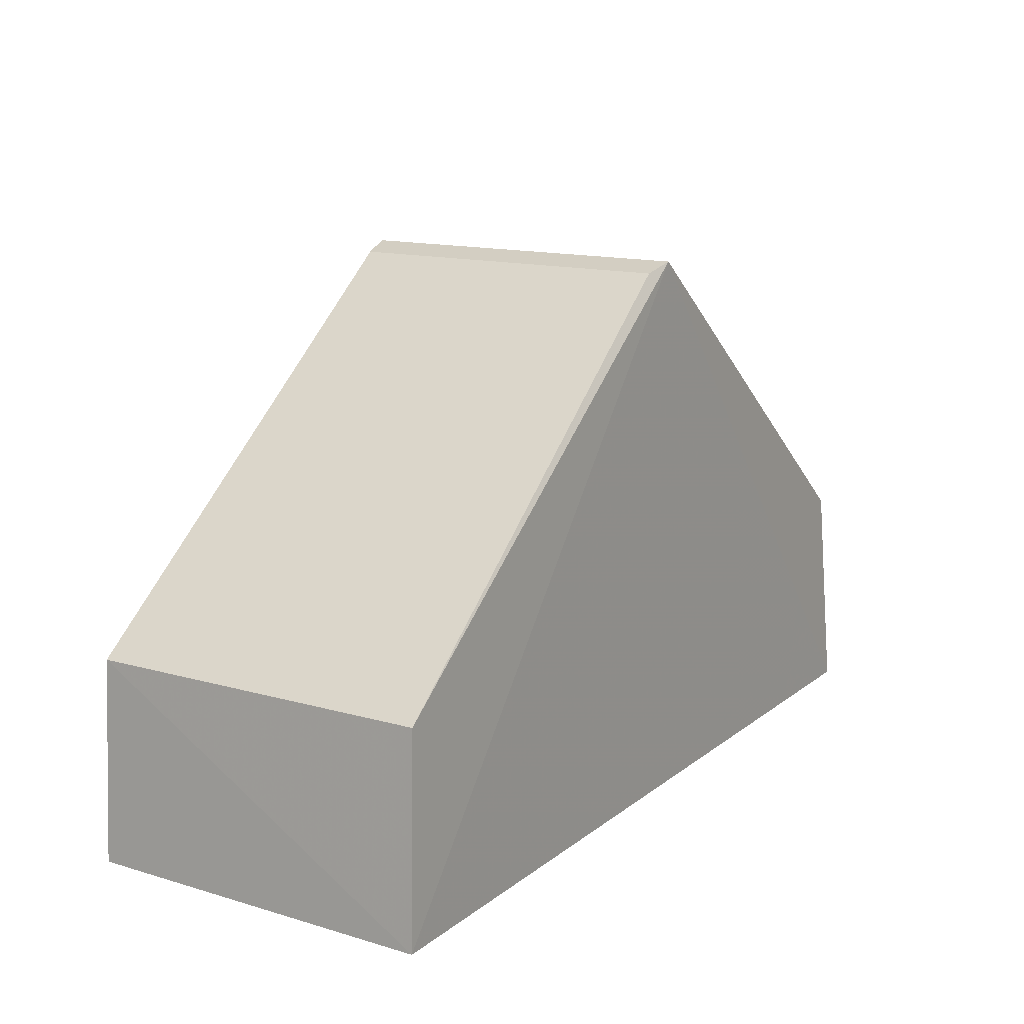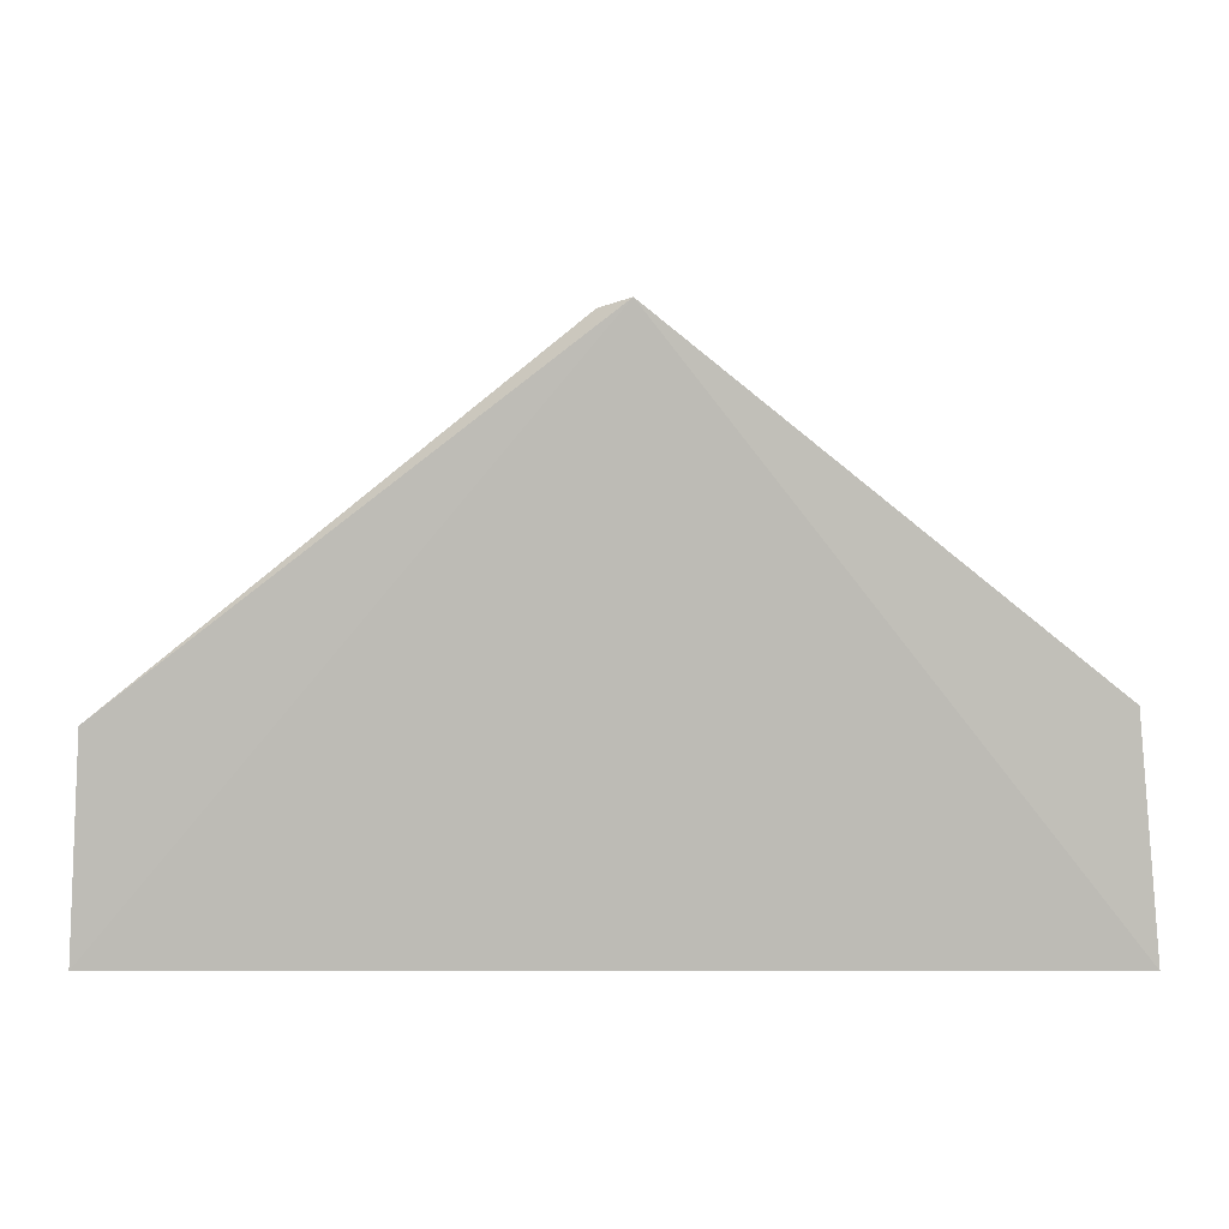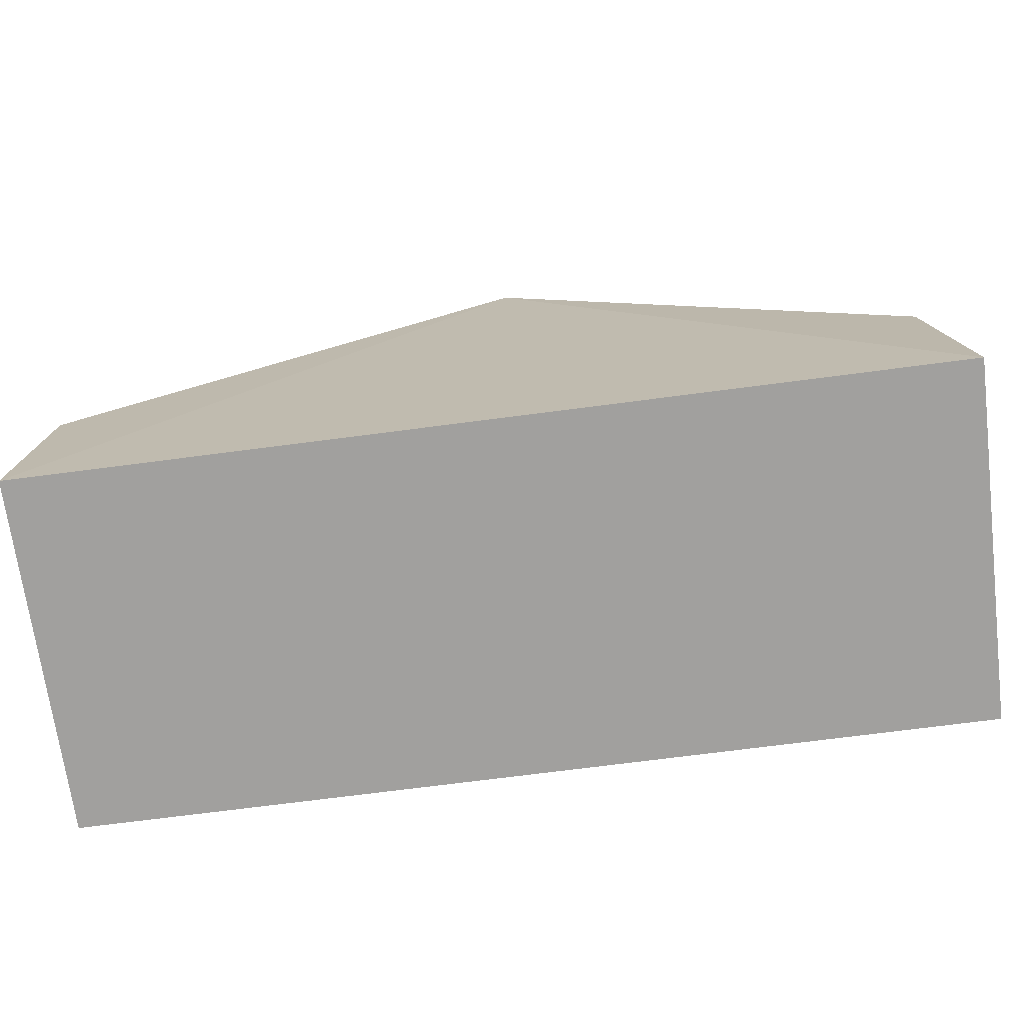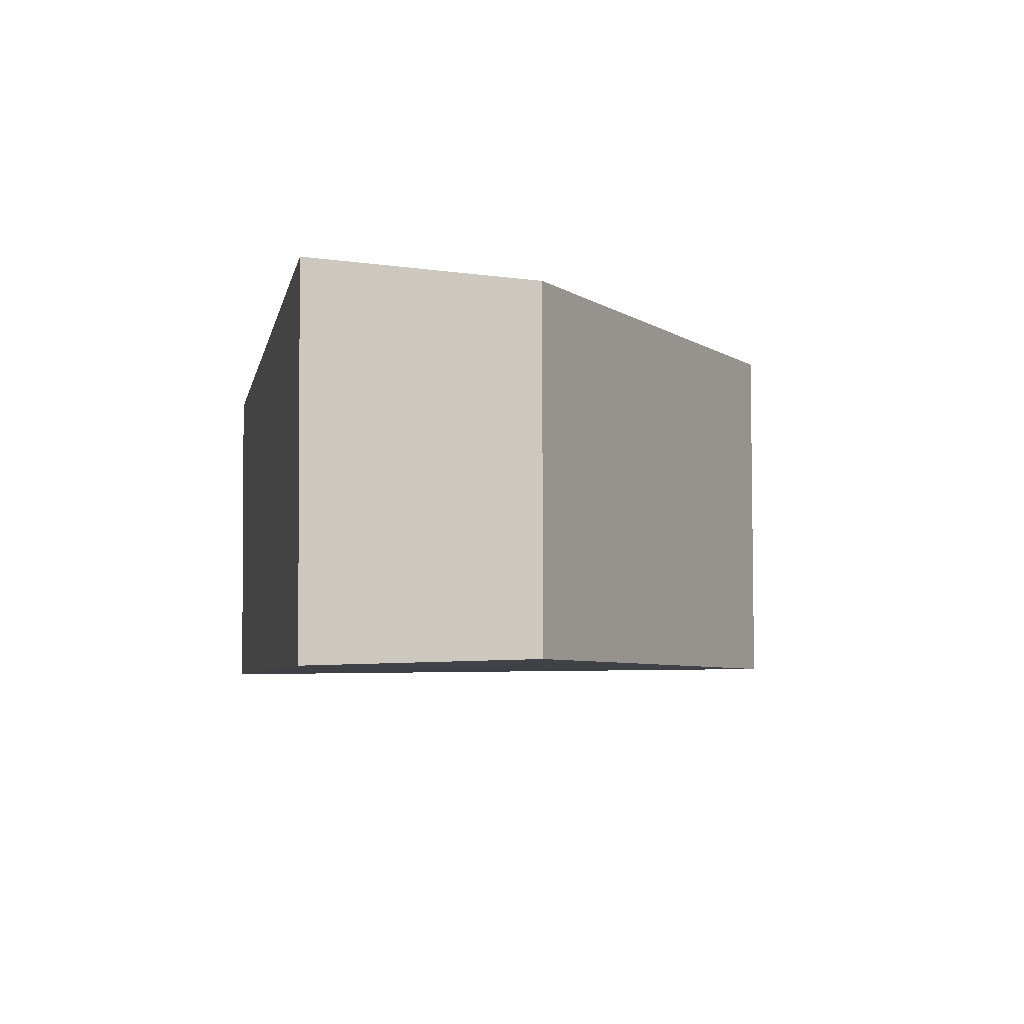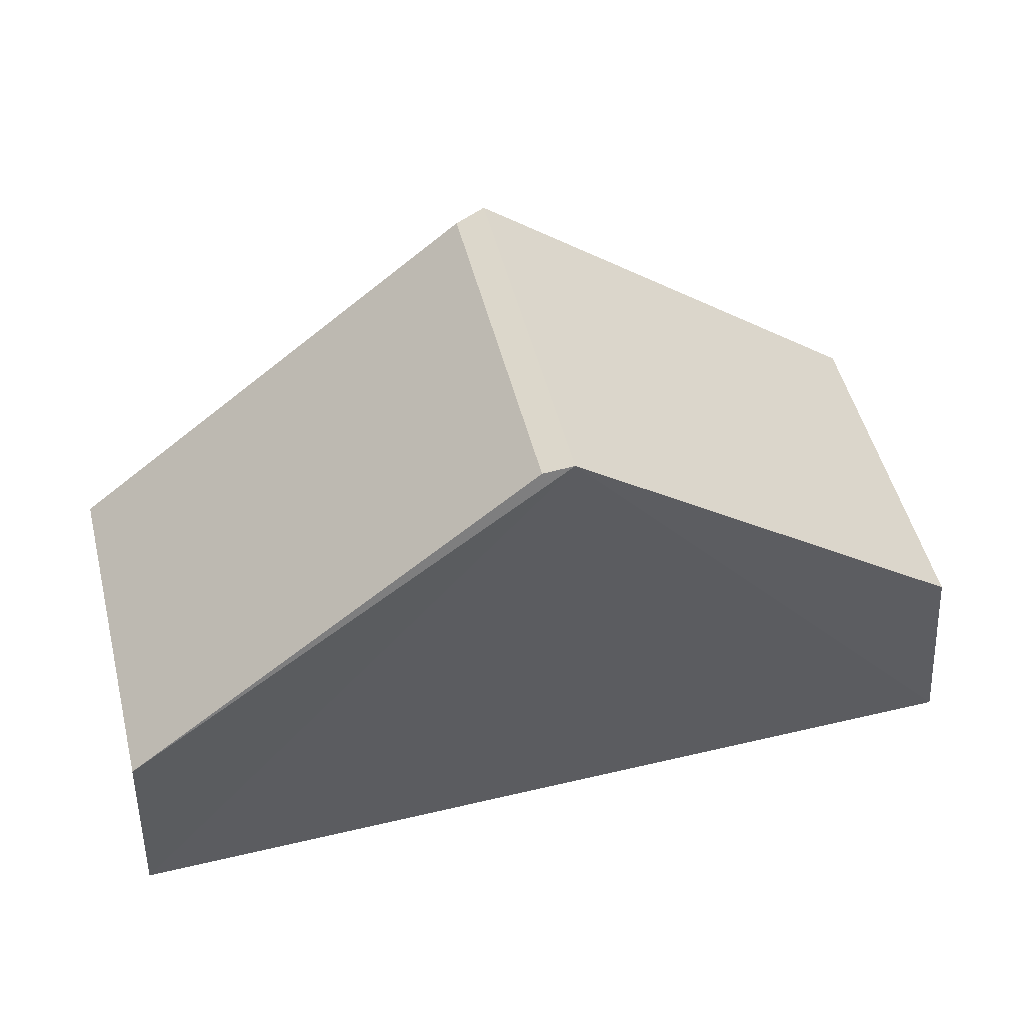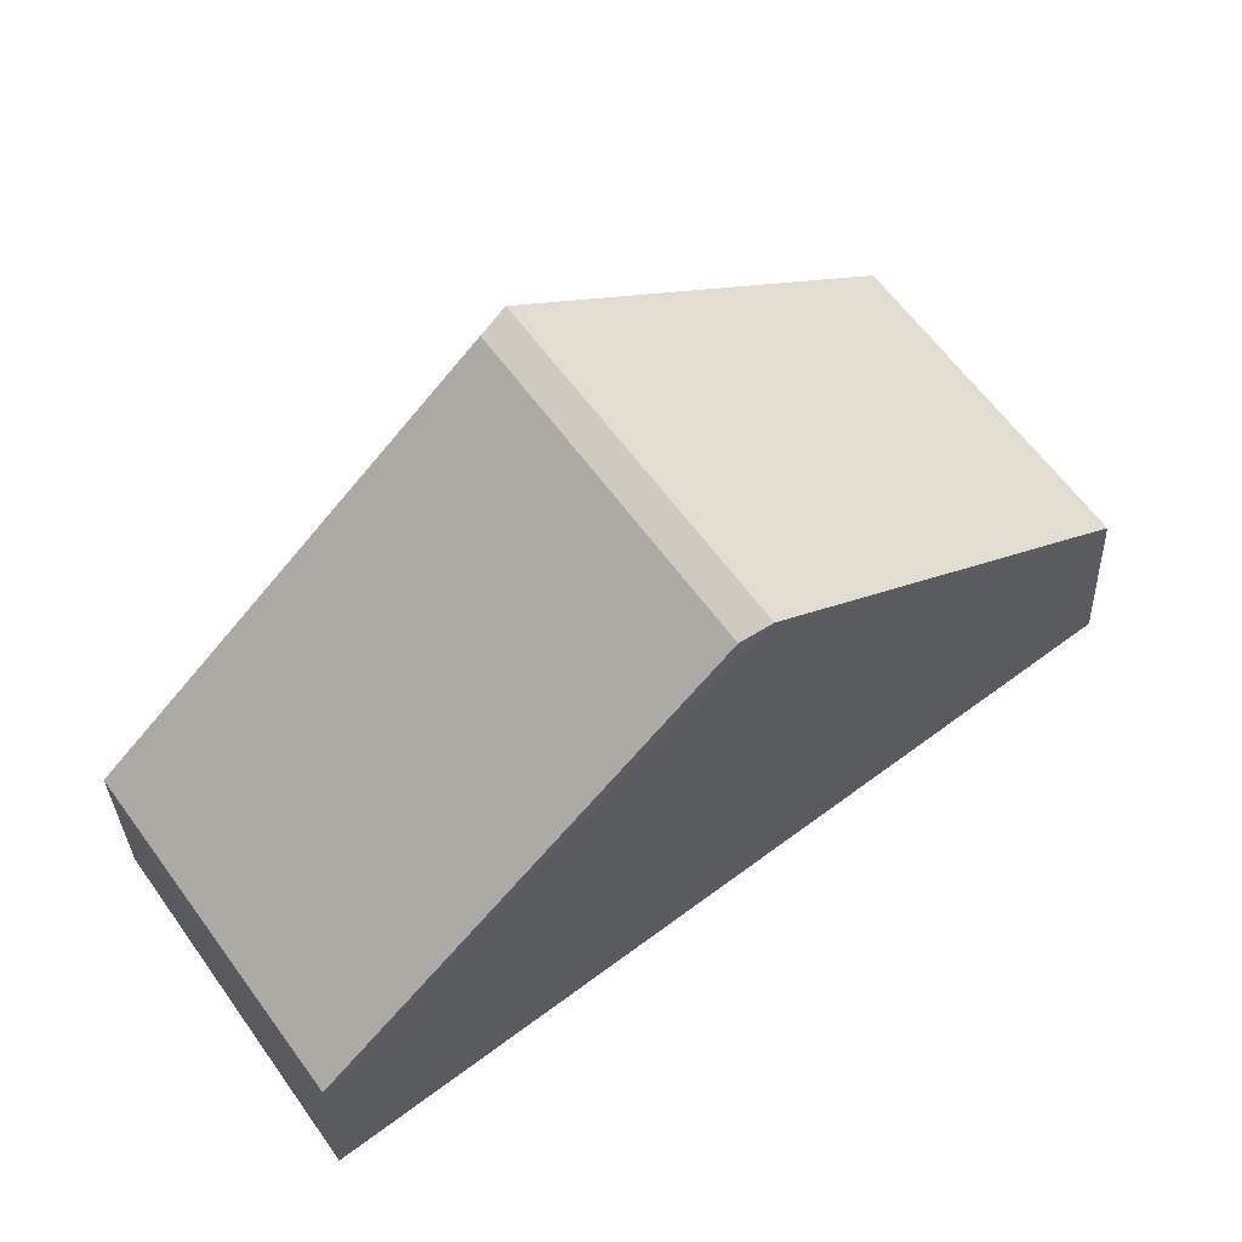
<metadata>
{"format":"obj","ext":"obj","renderer":"f3d","projection":"perspective","resolution":1024,"background":"white","views":[{"elev":14.2,"azim":121.9,"up":"+Z"},{"elev":6.5,"azim":180.0,"up":"+Z"},{"elev":-72.2,"azim":-172.6,"up":"+Z"},{"elev":-5.3,"azim":-101.0,"up":"+Y"},{"elev":51.8,"azim":165.7,"up":"+Z"},{"elev":65.0,"azim":143.4,"up":"+Z"}]}
</metadata>
<code>
o convex_10
v 3196 -547.1 293.3
v 3149 -584.6 234.5
v 3151 -583.9 257.8
v 3245 -584.6 234.5
v 3149 -546.6 234.3
v 3245 -546.6 234.3
v 3199 -583.7 292.3
v 3244 -547.1 256.1
v 3244 -584.2 256.1
v 3151 -547.5 257.8
v 3196 -584.3 293.3
v 3199 -547.7 292.3
f 11 7 12
f 2 3 5
f 4 2 5
f 5 1 6
f 4 5 6
f 6 1 8
f 8 7 9
f 4 6 9
f 6 8 9
f 1 5 10
f 5 3 10
f 3 2 11
f 2 4 11
f 9 7 11
f 4 9 11
f 1 10 11
f 10 3 11
f 8 1 12
f 7 8 12
f 1 11 12

</code>
